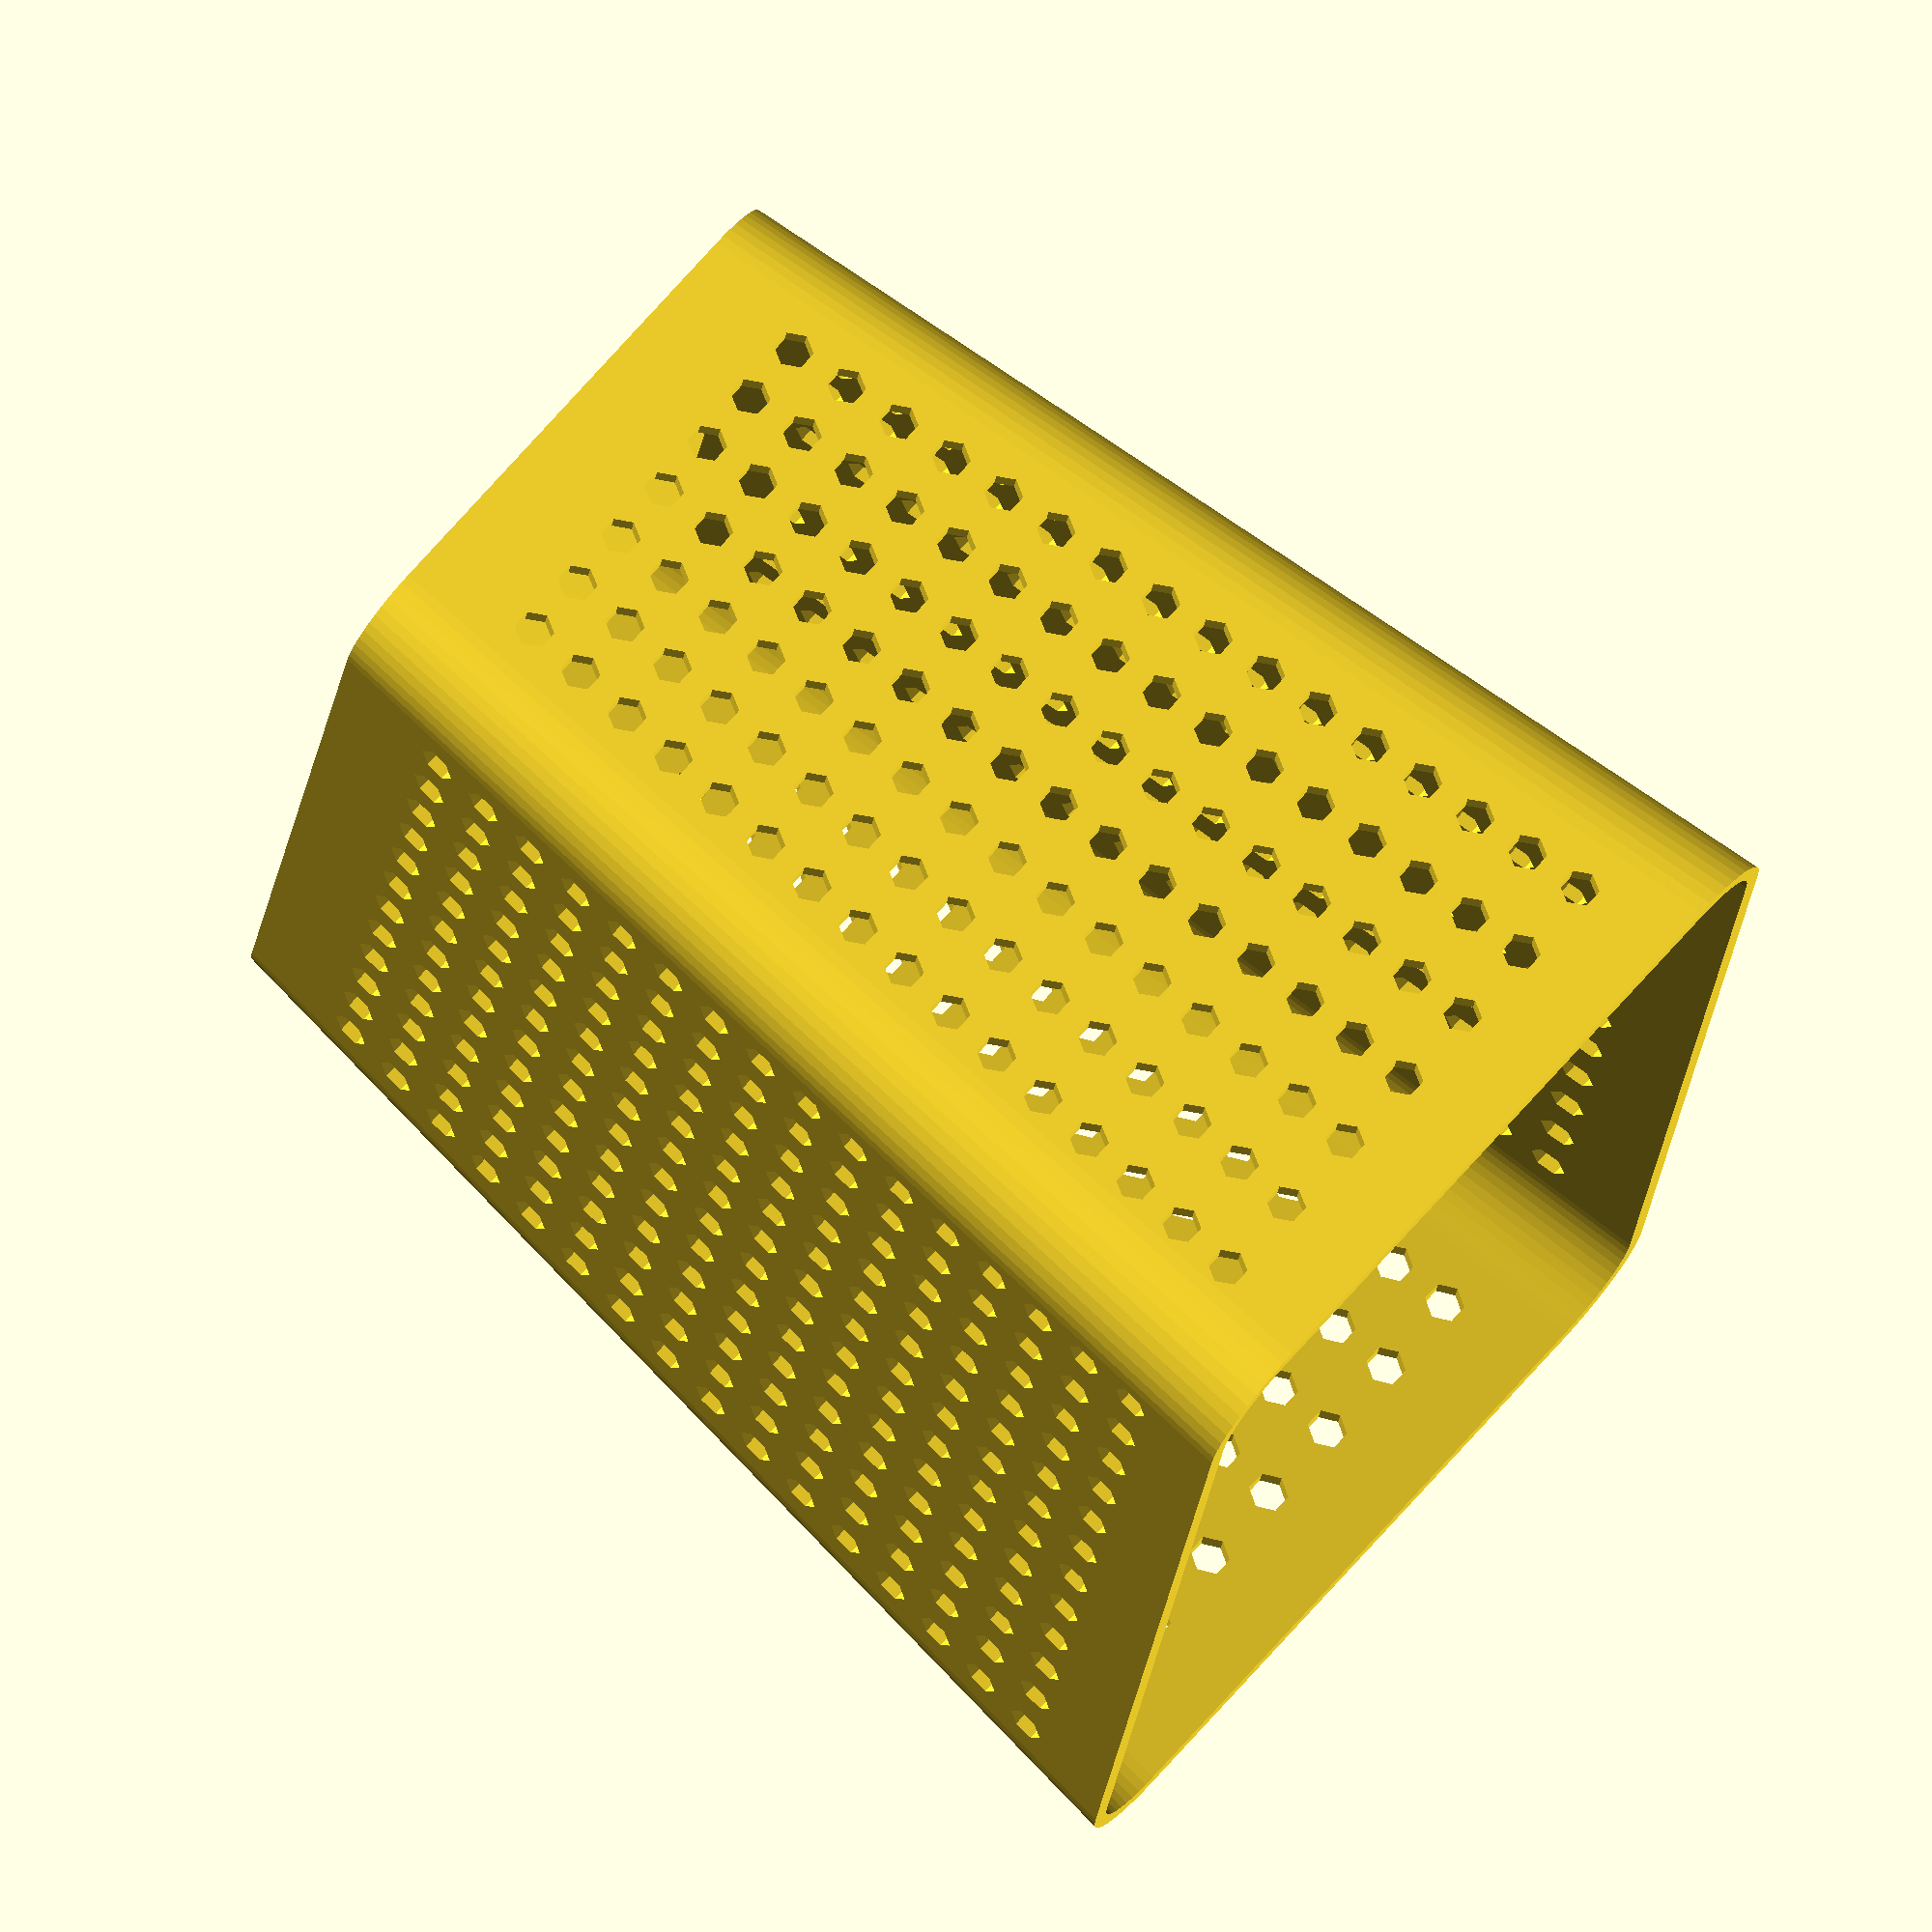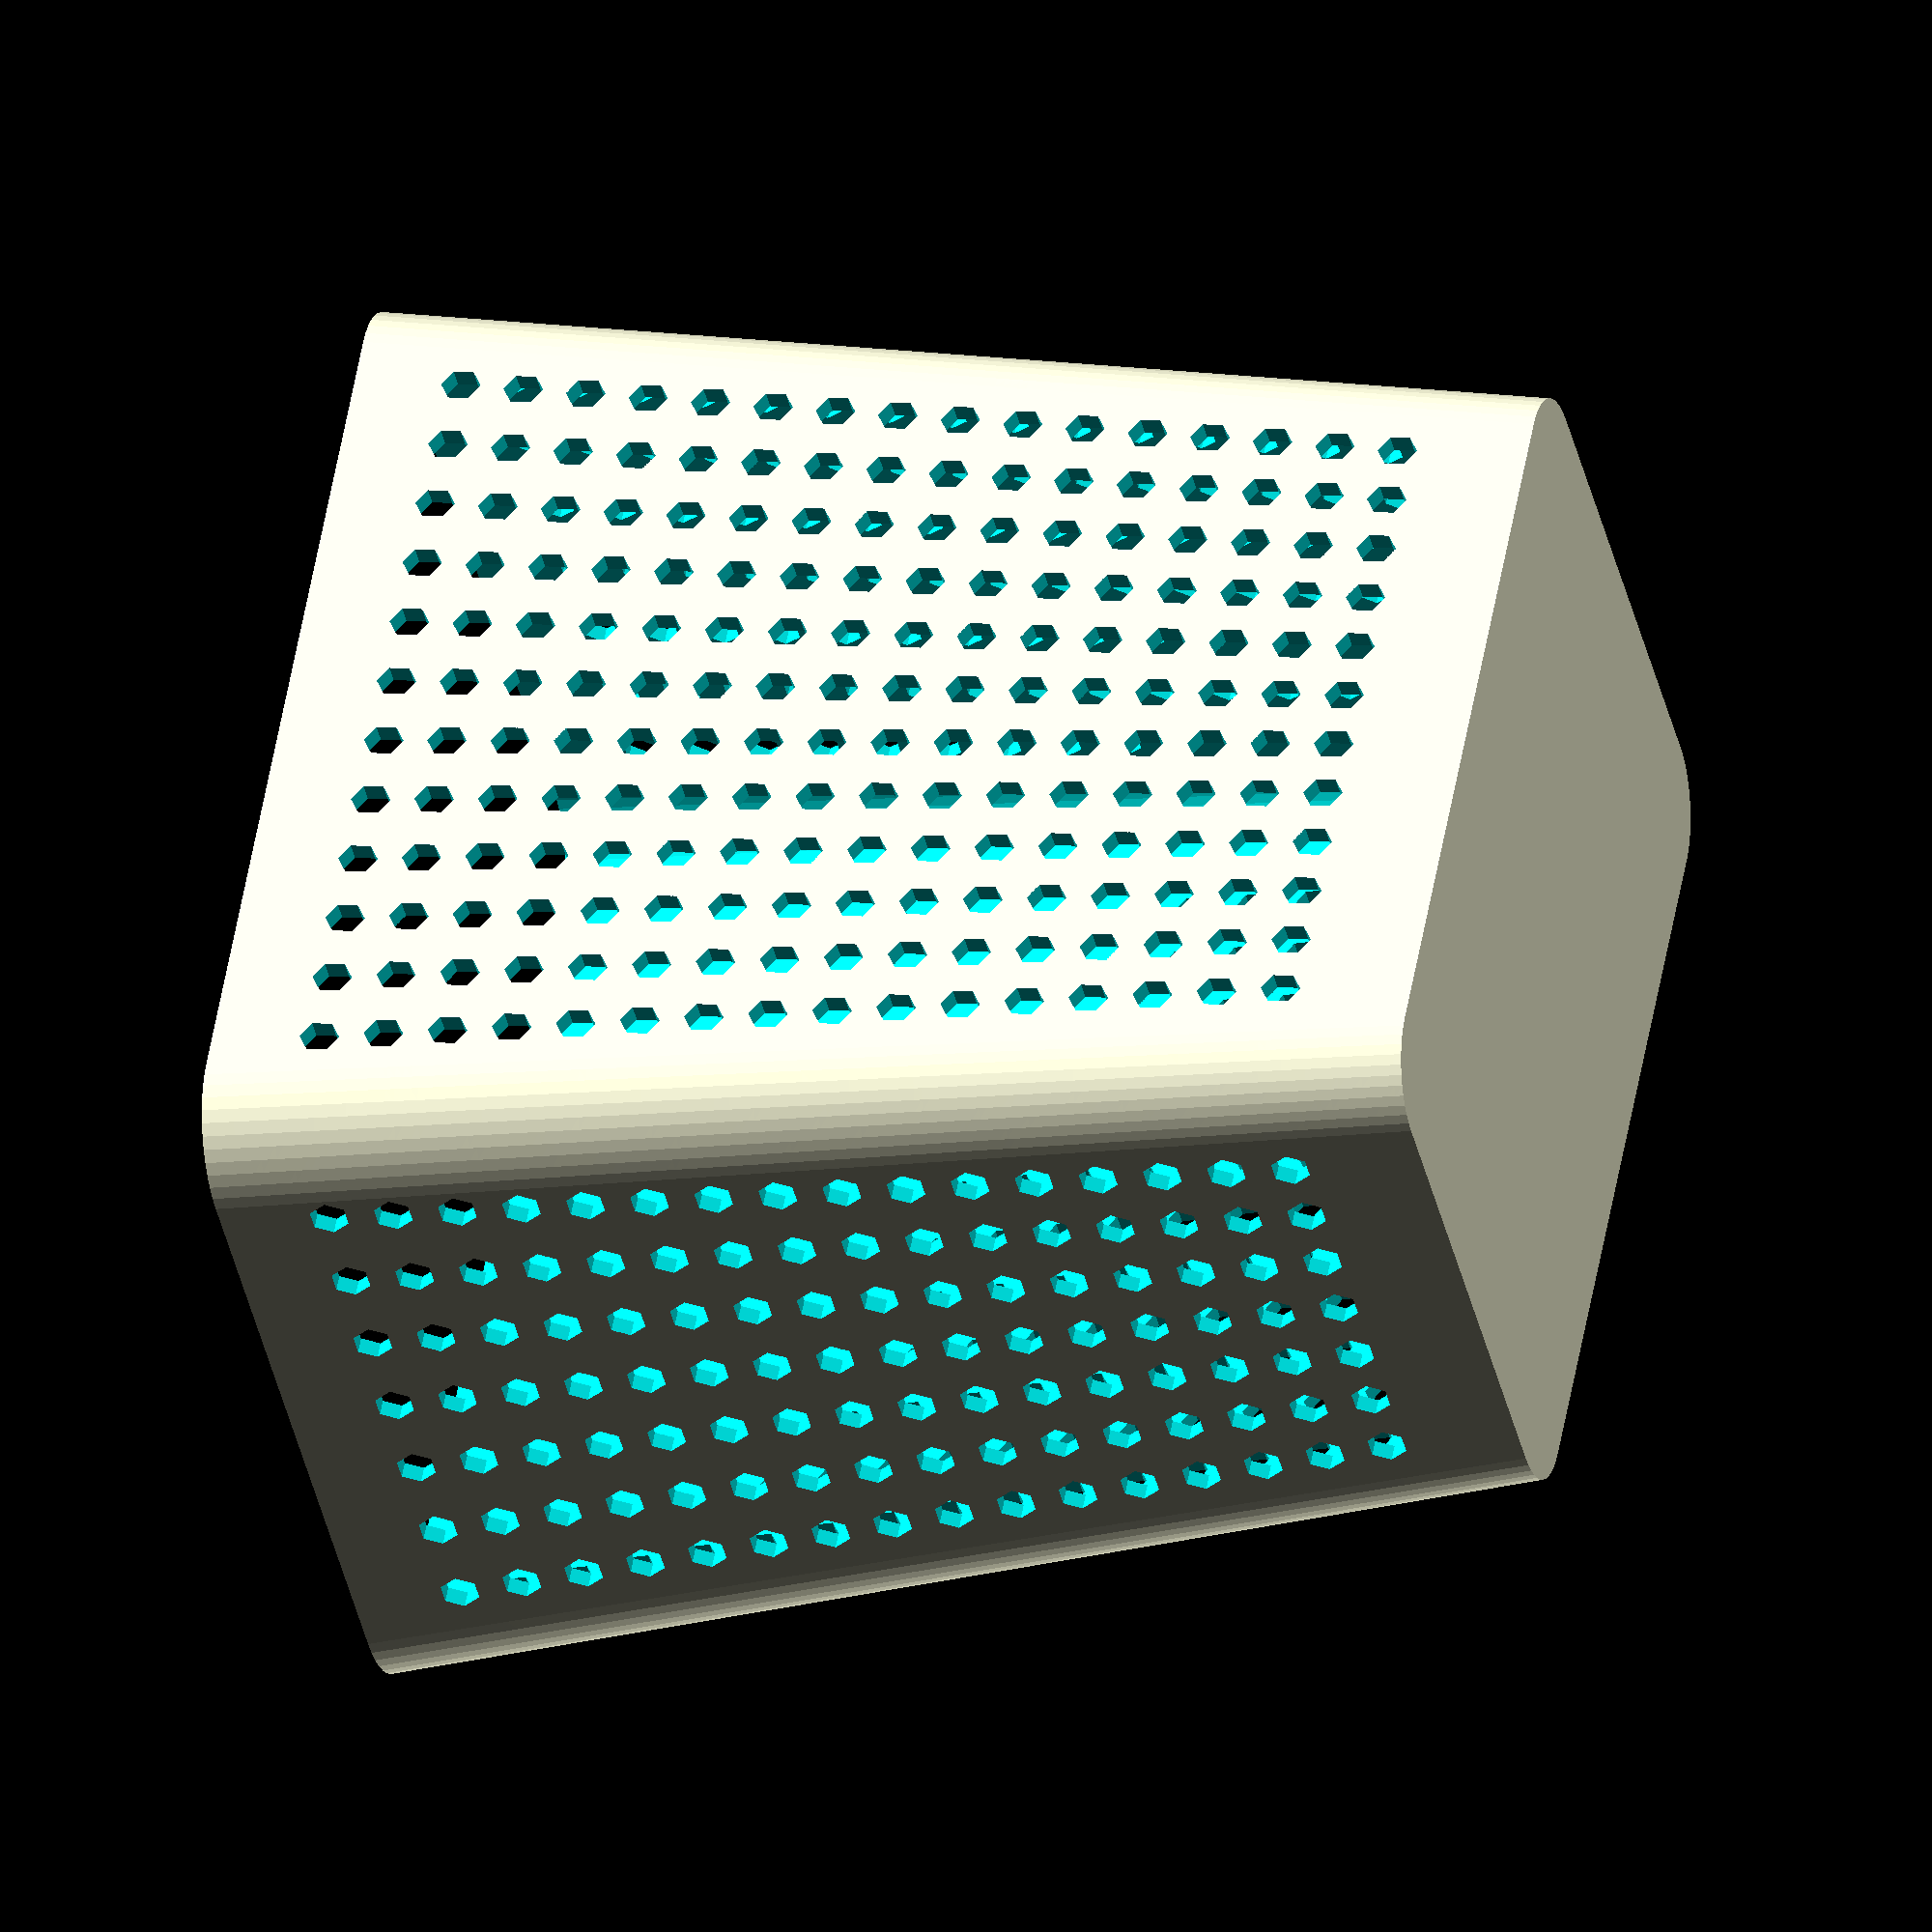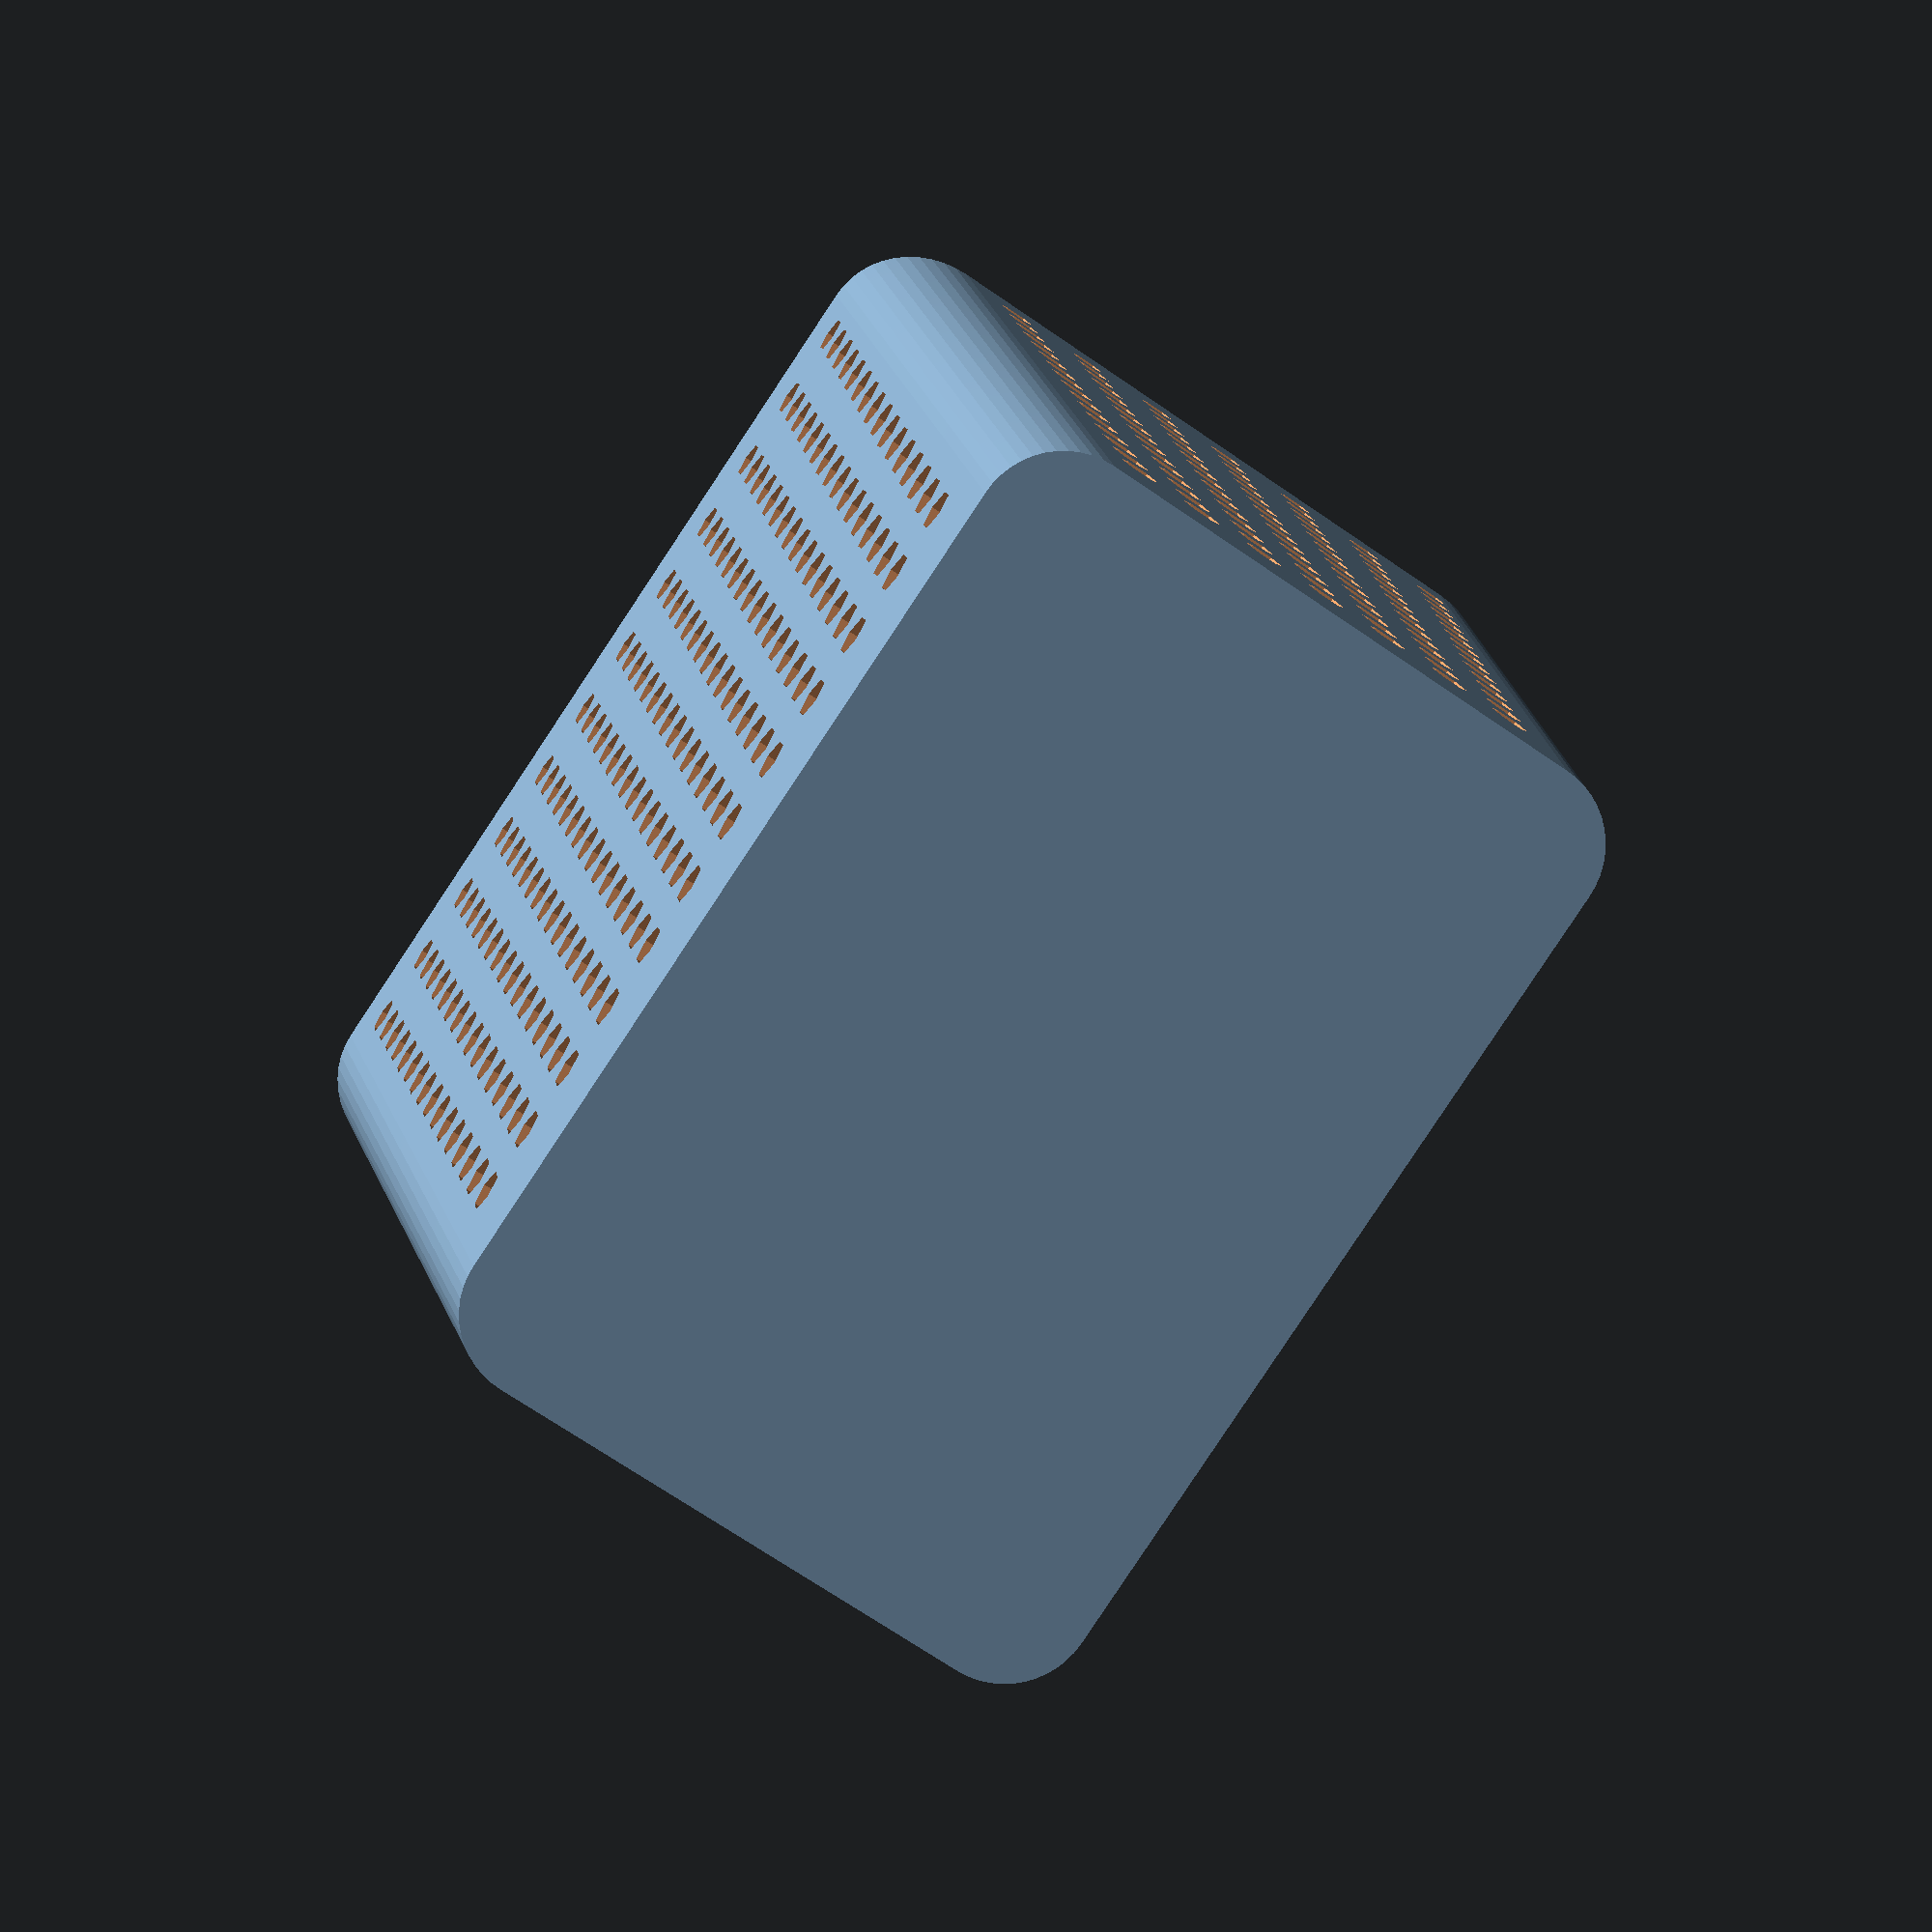
<openscad>
// Trash Can Parameters
can_width_base = 120;     // Outer width (X-axis) at the base
can_depth_base = 80;      // Outer depth (Y-axis) at the base
can_height = 150;         // Outer height (Z-axis)
wall_thickness = 2;       // Thickness of the walls (approximate, measured perpendicular to base plane)
base_thickness = 3;       // Thickness of the base
corner_radius = 10;       // Radius for outer corners at the base
flare_angle = 5;         // Angle (degrees) for sides to flare outwards from vertical

// Hexagonal Hole Parameters
hole_diameter = 5;      // Circumscribed diameter of the hexagon (vertex to vertex)
hole_spacing_x = 8;     // Center-to-center spacing of holes horizontally (measured on the XY projection plane)
hole_spacing_z = 8;     // Center-to-center spacing of holes vertically (along Z)
hole_margin_sides = 20;   // Margin from side edges of a face to the first/last hole center (applied to face width at mid-height of holed area)
hole_margin_top_bottom = 10; // Margin from top/bottom edges of wall to first/last hole center (vertical Z distance)

// Render Quality
$fn_smooth = 48; // For rounded corners and general smoothness
$fn_hex = 6;     // For hexagons (always 6)
extrude_slices_per_mm = 1; // Slices per mm of height for linear_extrude, for smoother flare

// --- Derived Parameters & Helper calculations ---

// Outer top dimensions and scale
top_outer_width  = can_width_base + 2 * can_height * tan(flare_angle);
top_outer_depth  = can_depth_base + 2 * can_height * tan(flare_angle);
outer_scale_x    = (can_width_base > 0.01) ? top_outer_width / can_width_base : 1;
outer_scale_y    = (can_depth_base > 0.01) ? top_outer_depth / can_depth_base : 1;
outer_extrude_slices = ceil(can_height * extrude_slices_per_mm);

// Inner dimensions for the cavity
inner_height_for_flare = can_height - base_thickness; // Height over which inner wall flares
inner_width_base   = can_width_base - 2 * wall_thickness;
inner_depth_base   = can_depth_base - 2 * wall_thickness;
inner_corner_radius = max(0.01, corner_radius - wall_thickness);

// Inner top dimensions and scale (flaring from inner base)
top_inner_width = inner_width_base + 2 * inner_height_for_flare * tan(flare_angle);
top_inner_depth = inner_depth_base + 2 * inner_height_for_flare * tan(flare_angle);

inner_scale_x = (inner_width_base > 0.01) ? top_inner_width / inner_width_base : 1;
inner_scale_y = (inner_depth_base > 0.01) ? top_inner_depth / inner_depth_base : 1;
inner_extrude_slices = ceil(max(0.1, inner_height_for_flare) * extrude_slices_per_mm);


// Effective dimensions of a "pointy-top" hexagon (used for layout on projection plane)
hex_eff_width_on_proj_plane = hole_diameter * cos(30); // Width across flats
hex_eff_height_on_proj_plane = hole_diameter;          // Height point-to-point

// --- Modules ---

// Module for a 2D rounded rectangle
module rounded_rectangle_2d(size, radius, _fn) {
    minkowski() {
        square([size[0] - 2 * radius, size[1] - 2 * radius], center = true);
        circle(r = radius, $fn = _fn);
    }
}

// Module for a single hexagonal prism cutter (pointy-top orientation)
module hex_cutter_prism(dia, len) {
    rotate([0, 0, 30]) // Orient hexagon to be "pointy-top" along its local Y-axis (when cutter is along Z)
        cylinder(d = dia, h = len, $fn = $fn_hex, center = true);
}

// Module for the solid body of the trash can
module trash_can_solid_body() {
    difference() {
        // Outer solid - flared
        linear_extrude(height = can_height,
                       scale = [outer_scale_x, outer_scale_y],
                       slices = outer_extrude_slices,
                       convexity = 10)
            rounded_rectangle_2d([can_width_base, can_depth_base], corner_radius, _fn = $fn_smooth);

        // Inner cavity - flared
        if (inner_width_base > 0.01 && inner_depth_base > 0.01 && inner_height_for_flare > 0.01) { // Ensure cavity has dimensions
            translate([0, 0, base_thickness])
                linear_extrude(height = inner_height_for_flare + 0.1, // +0.1 for clean subtraction
                               scale = [inner_scale_x, inner_scale_y],
                               slices = inner_extrude_slices,
                               convexity = 10)
                    rounded_rectangle_2d([inner_width_base, inner_depth_base], inner_corner_radius, _fn = $fn_smooth);
        }
    }
}

// Module to generate all hole cutters
module all_hole_cutters() {
    cutter_length = max(top_outer_width, top_outer_depth) * 1.5; // Ensure cutters pass through widest part

    // Calculate Z-range for holes based on margins
    wall_holed_area_start_z = base_thickness + hole_margin_top_bottom; // Lowest Z for bottom edge of a hole's center
    wall_holed_area_end_z = can_height - hole_margin_top_bottom;     // Highest Z for top edge of a hole's center
    wall_holed_area_height = wall_holed_area_end_z - wall_holed_area_start_z; // Total vertical span for placing holes

    if (wall_holed_area_height < hex_eff_height_on_proj_plane) {
         // Not enough height for even one row of holes
    } else {
        // Vertical hole pattern (common for all faces)
        // available_pattern_span_z_for_centers is the space for centers after one hole height is accounted for
        available_pattern_span_z_for_centers = wall_holed_area_height - hex_eff_height_on_proj_plane;
        num_holes_z = floor(available_pattern_span_z_for_centers / hole_spacing_z) + 1;
        actual_pattern_height_centers_z = (num_holes_z - 1) * hole_spacing_z; // Span of centers from first to last

        // Center the vertical pattern of holes within the 'wall_holed_area_height'
        // This calculates the Z for the center of the lowest row of holes
        start_z_center_first_hole = wall_holed_area_start_z + (wall_holed_area_height - actual_pattern_height_centers_z - hex_eff_height_on_proj_plane)/2 + hex_eff_height_on_proj_plane/2;


        // Average Z coordinate of the hole pattern centers (used to calculate face width for horizontal spacing)
        avg_z_of_holed_pattern_centers = (num_holes_z > 0) ? (start_z_center_first_hole + actual_pattern_height_centers_z / 2) : (wall_holed_area_start_z + wall_holed_area_height / 2);


        // --- Holes on Front/Back faces (cutters aligned with Y-axis) ---
        // Calculate width of face at the average Z height of the holed area for pattern calculation
        face_width_at_avg_z_for_x_holes = can_width_base + 2 * avg_z_of_holed_pattern_centers * tan(flare_angle);

        // available_pattern_span_x_for_centers is space for centers after one hole width is accounted for
        available_pattern_span_x_for_centers = face_width_at_avg_z_for_x_holes - 2 * hole_margin_sides - hex_eff_width_on_proj_plane;
        if (available_pattern_span_x_for_centers >= -0.001 && num_holes_z > 0) { // Allow for small floating point inaccuracies
            num_holes_x = floor(available_pattern_span_x_for_centers / hole_spacing_x) + 1;
            actual_pattern_width_centers_x = (num_holes_x - 1) * hole_spacing_x;

            for (j = [0 : num_holes_z-1]) {
                z_offset = start_z_center_first_hole + j * hole_spacing_z;
                x_offset = (z_offset * tan(flare_angle));
                start_x_center_first_hole = -actual_pattern_width_centers_x / 2 - x_offset; // Centered horizontally
                for (i = [0 : num_holes_x-1]) {
                    x = start_x_center_first_hole + i * (hole_spacing_x + (2*x_offset / num_holes_x));
                    translate([x, 0, z_offset])
                        rotate([90, 0, 0]) // Align cutter axis with Y
                            hex_cutter_prism(hole_diameter, cutter_length);
                }
            }
        }

        // --- Holes on Left/Right faces (cutters aligned with X-axis) ---
        // Calculate depth of face at the average Z height of the holed area
        face_depth_at_avg_z_for_y_holes = can_depth_base + 2 * avg_z_of_holed_pattern_centers * tan(flare_angle);

        available_pattern_span_y_for_centers = face_depth_at_avg_z_for_y_holes - 2 * hole_margin_sides - hex_eff_width_on_proj_plane;
        if (available_pattern_span_y_for_centers >= -0.001 && num_holes_z > 0) { // Allow for small floating point inaccuracies
            num_holes_y = floor(available_pattern_span_y_for_centers / hole_spacing_x) + 1; // Using hole_spacing_x for consistency
            actual_pattern_width_centers_y = (num_holes_y - 1) * hole_spacing_x;

            for (j = [0 : num_holes_z-1]) {
                z_offset = start_z_center_first_hole + j * hole_spacing_z;
                y_offset = (z_offset * tan(flare_angle));
                start_y_center_first_hole = -actual_pattern_width_centers_y / 2 - y_offset; // Centered horizontally
                for (i = [0 : num_holes_y-1]) {
                    y = start_y_center_first_hole + i * (hole_spacing_x + (2*y_offset / num_holes_y));
                    translate([0, y, z_offset])
                        rotate([0, 90, 0]) // Align cutter axis with X
                            hex_cutter_prism(hole_diameter, cutter_length);
                }
            }
        }
    }
}


// --- Main Assembly ---
// Origin is at the center of the base of the trash can on the XY plane (Z=0 is bottom).
difference() {
    trash_can_solid_body();
    all_hole_cutters();
}
</openscad>
<views>
elev=283.4 azim=100.5 roll=310.4 proj=o view=wireframe
elev=189.0 azim=56.0 roll=73.4 proj=o view=solid
elev=350.4 azim=56.2 roll=174.3 proj=p view=wireframe
</views>
